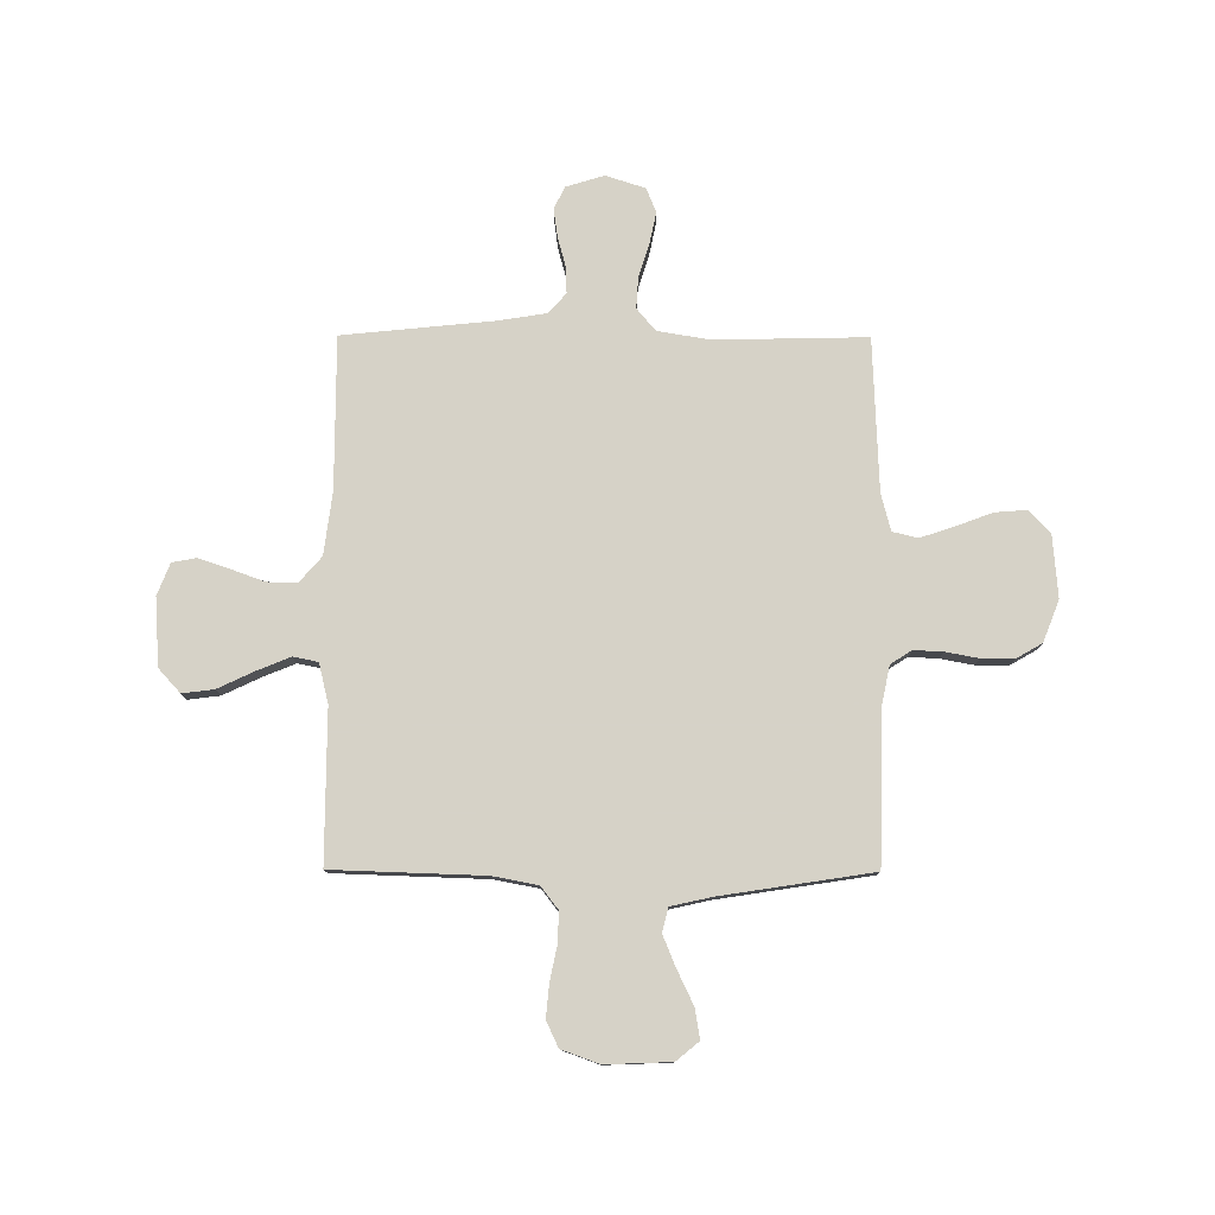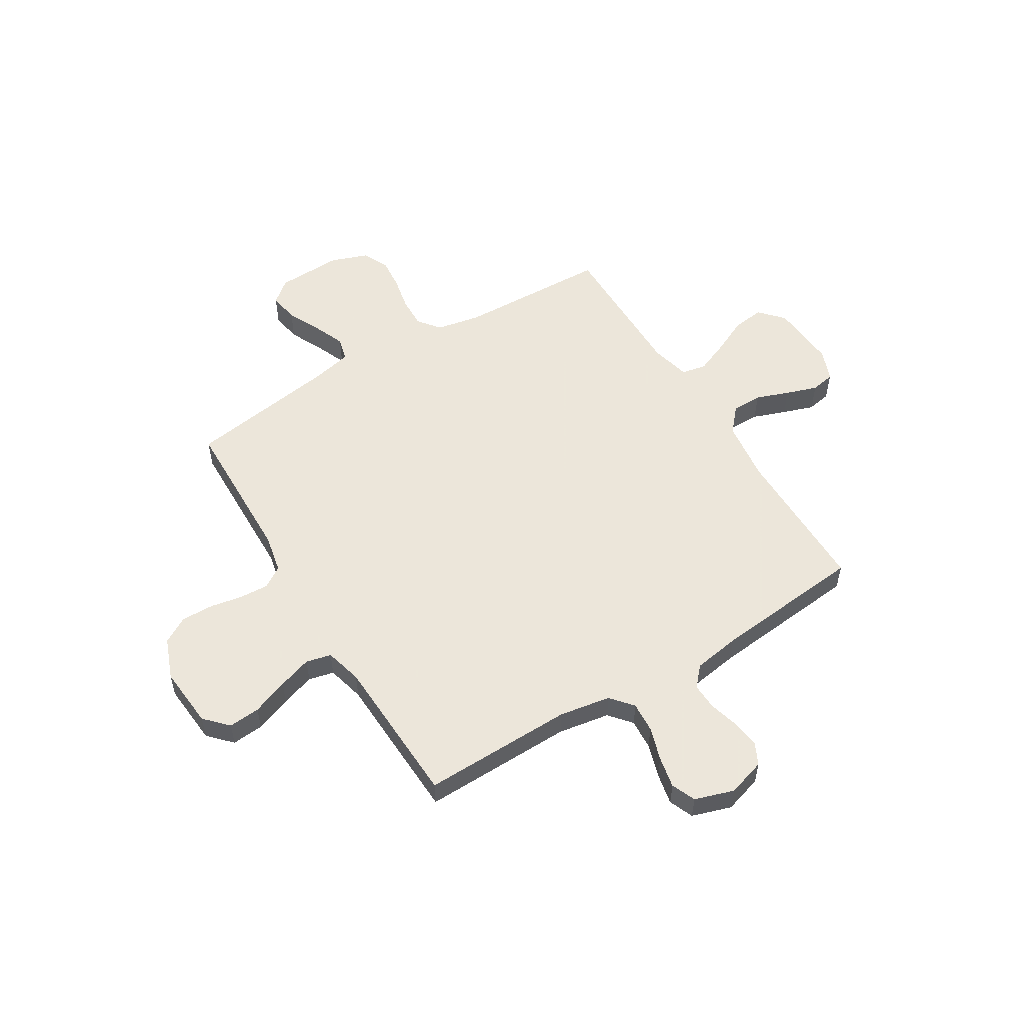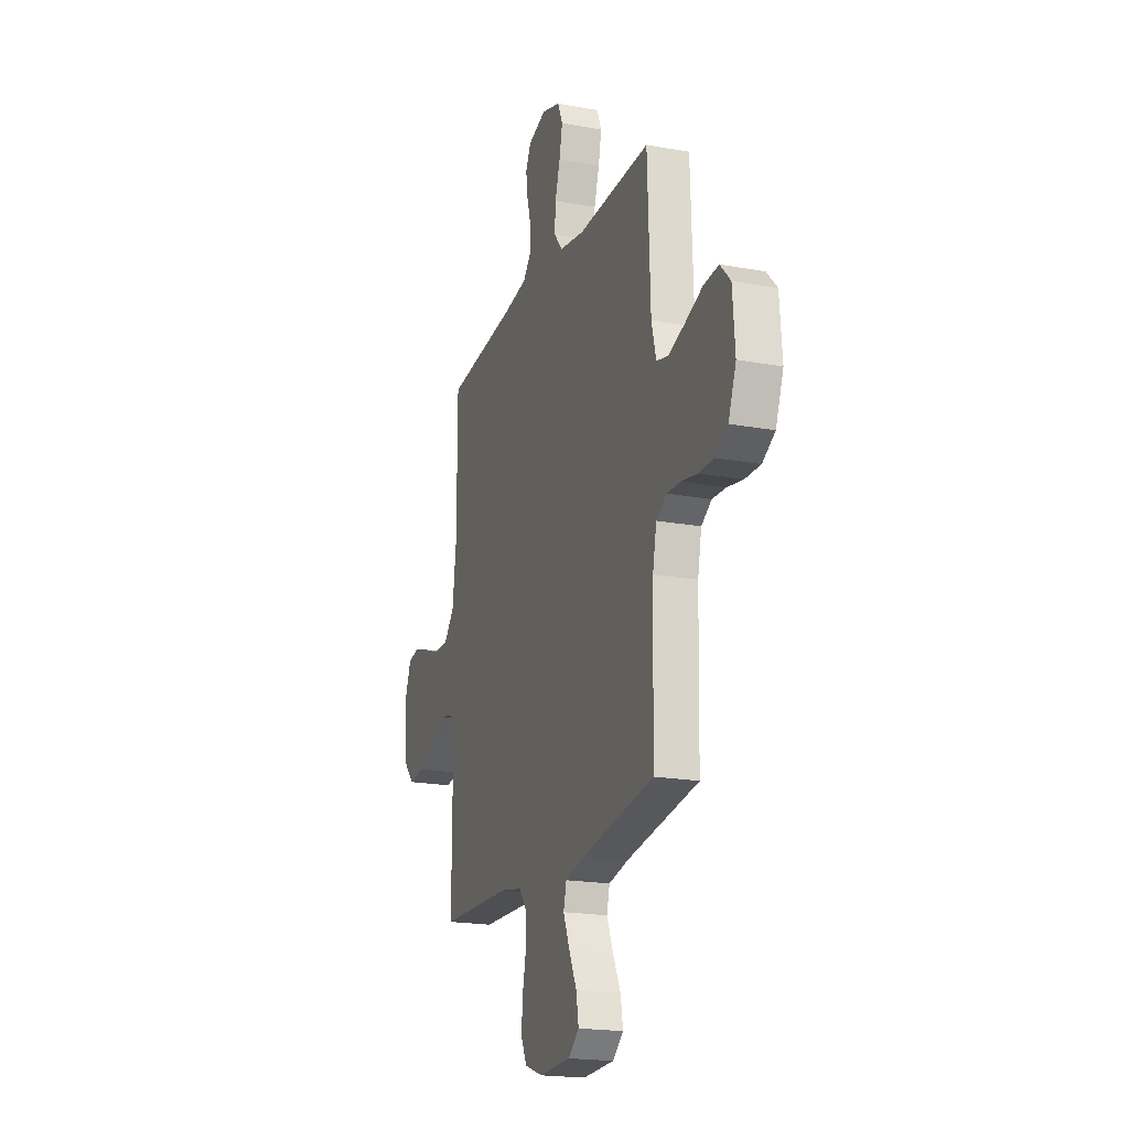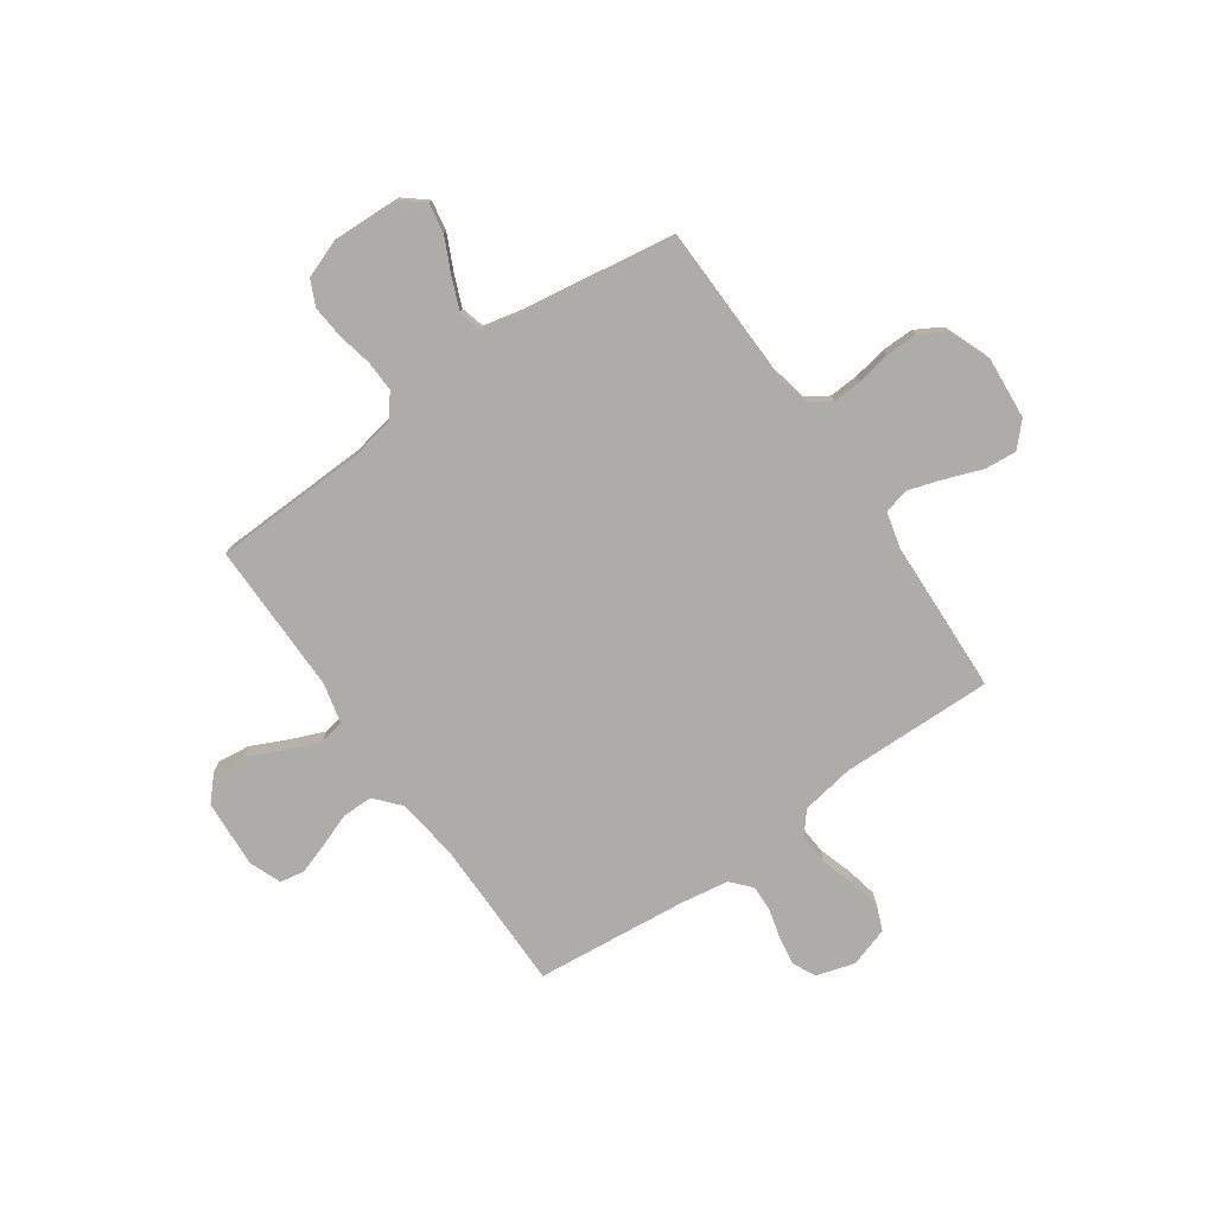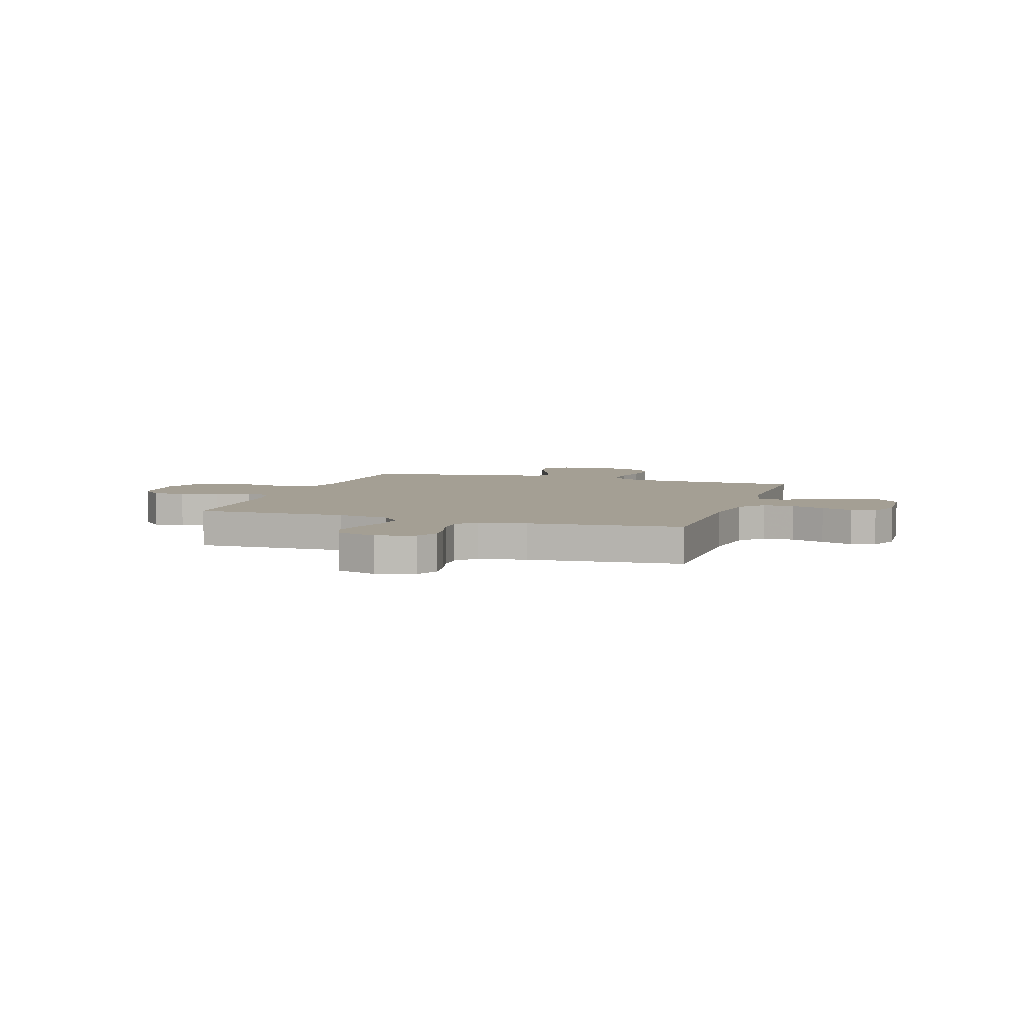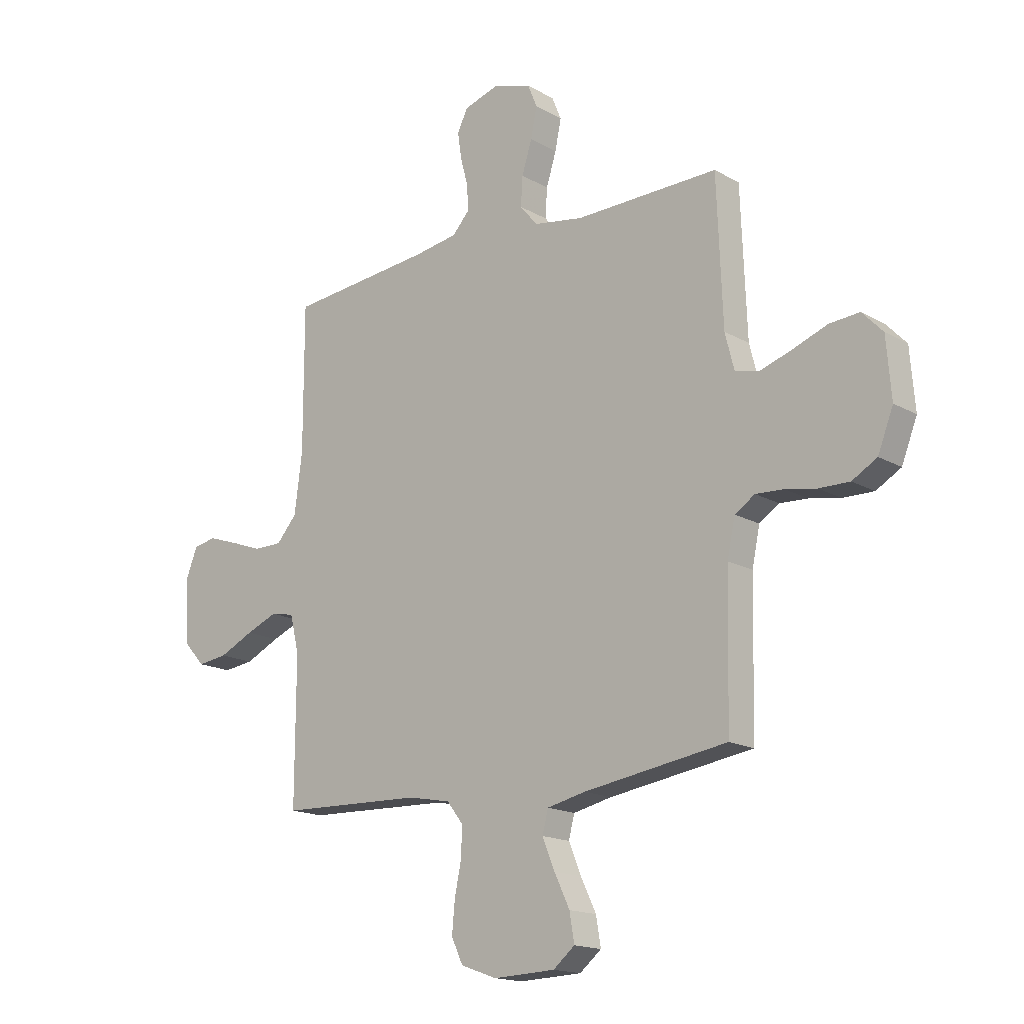
<metadata>
{"format":"obj","ext":"obj","renderer":"f3d","projection":"perspective","resolution":1024,"background":"white","views":[{"elev":78.5,"azim":-179.8,"up":"+Y"},{"elev":54.2,"azim":-31.4,"up":"+Y"},{"elev":-19.7,"azim":-108.8,"up":"+Z"},{"elev":-76.9,"azim":-145.0,"up":"+Y"},{"elev":5.6,"azim":18.1,"up":"+Y"},{"elev":-16.4,"azim":-139.1,"up":"+Z"}]}
</metadata>
<code>
v 0.5 0.07 -0.5
v 0.2 0.07 -0.51
v 0.111 0.07 -0.527
v 0.077 0.07 -0.571
v 0.079 0.07 -0.632
v 0.093 0.07 -0.699
v 0.099 0.07 -0.764
v 0.075 0.07 -0.815
v 0 0.07 -0.842
v -0.13 0.07 -0.837
v -0.175 0.07 -0.8
v -0.165 0.07 -0.741
v -0.133 0.07 -0.674
v -0.107 0.07 -0.611
v -0.119 0.07 -0.564
v -0.2 0.07 -0.546
v -0.5 0.07 -0.5
v -0.507 0.07 -0.2
v -0.523 0.07 -0.123
v -0.565 0.07 -0.096
v -0.623 0.07 -0.099
v -0.688 0.07 -0.111
v -0.752 0.07 -0.112
v -0.804 0.07 -0.082
v -0.836 0.07 0
v -0.826 0.07 0.123
v -0.783 0.07 0.168
v -0.72 0.07 0.163
v -0.648 0.07 0.136
v -0.581 0.07 0.114
v -0.531 0.07 0.126
v -0.512 0.07 0.2
v -0.5 0.07 0.5
v -0.2 0.07 0.494
v -0.097 0.07 0.511
v -0.06 0.07 0.555
v -0.064 0.07 0.616
v -0.085 0.07 0.683
v -0.098 0.07 0.746
v -0.078 0.07 0.794
v 0 0.07 0.819
v 0.075 0.07 0.796
v 0.097 0.07 0.752
v 0.089 0.07 0.696
v 0.073 0.07 0.637
v 0.071 0.07 0.584
v 0.106 0.07 0.545
v 0.2 0.07 0.53
v 0.5 0.07 0.5
v 0.5 0.07 0.2
v 0.516 0.07 0.076
v 0.559 0.07 0.027
v 0.619 0.07 0.027
v 0.685 0.07 0.051
v 0.747 0.07 0.072
v 0.795 0.07 0.063
v 0.82 0.07 0
v 0.811 0.07 -0.134
v 0.768 0.07 -0.181
v 0.705 0.07 -0.173
v 0.633 0.07 -0.139
v 0.567 0.07 -0.112
v 0.518 0.07 -0.122
v 0.499 0.07 -0.2
v 0.5 0 -0.5
v 0.2 0 -0.51
v 0.111 0 -0.527
v 0.077 0 -0.571
v 0.079 0 -0.632
v 0.093 0 -0.699
v 0.099 0 -0.764
v 0.075 0 -0.815
v 0 0 -0.842
v -0.13 0 -0.837
v -0.175 0 -0.8
v -0.165 0 -0.741
v -0.133 0 -0.674
v -0.107 0 -0.611
v -0.119 0 -0.564
v -0.2 0 -0.546
v -0.5 0 -0.5
v -0.507 0 -0.2
v -0.523 0 -0.123
v -0.565 0 -0.096
v -0.623 0 -0.099
v -0.688 0 -0.111
v -0.752 0 -0.112
v -0.804 0 -0.082
v -0.836 0 0
v -0.826 0 0.123
v -0.783 0 0.168
v -0.72 0 0.163
v -0.648 0 0.136
v -0.581 0 0.114
v -0.531 0 0.126
v -0.512 0 0.2
v -0.5 0 0.5
v -0.2 0 0.494
v -0.097 0 0.511
v -0.06 0 0.555
v -0.064 0 0.616
v -0.085 0 0.683
v -0.098 0 0.746
v -0.078 0 0.794
v 0 0 0.819
v 0.075 0 0.796
v 0.097 0 0.752
v 0.089 0 0.696
v 0.073 0 0.637
v 0.071 0 0.584
v 0.106 0 0.545
v 0.2 0 0.53
v 0.5 0 0.5
v 0.5 0 0.2
v 0.516 0 0.076
v 0.559 0 0.027
v 0.619 0 0.027
v 0.685 0 0.051
v 0.747 0 0.072
v 0.795 0 0.063
v 0.82 0 0
v 0.811 0 -0.134
v 0.768 0 -0.181
v 0.705 0 -0.173
v 0.633 0 -0.139
v 0.567 0 -0.112
v 0.518 0 -0.122
v 0.499 0 -0.2
f 58 59 60 61
f 58 61 62
f 57 58 62
f 56 57 62 63
f 53 54 55 56
f 48 49 50
f 47 48 50 51
f 46 47 51
f 42 43 44 45
f 42 45 46
f 41 42 46
f 40 41 46
f 37 38 39 40
f 37 40 46
f 36 37 46 51
f 32 33 34
f 31 32 34 35
f 26 27 28 29
f 26 29 30
f 25 26 30
f 24 25 30 31
f 21 22 23 24
f 20 21 24 31
f 16 17 18
f 15 16 18 19
f 10 11 12 13
f 10 13 14
f 9 10 14
f 8 9 14 15
f 5 6 7 8
f 4 5 8 15
f 64 1 2
f 63 64 2 3
f 53 56 63
f 52 53 63 3
f 35 36 51 52
f 19 20 31 35
f 19 35 52 3
f 3 4 15 19
f 125 124 123 122
f 126 125 122
f 126 122 121
f 127 126 121 120
f 120 119 118 117
f 114 113 112
f 115 114 112 111
f 115 111 110
f 109 108 107 106
f 110 109 106
f 110 106 105
f 110 105 104
f 104 103 102 101
f 110 104 101
f 115 110 101 100
f 98 97 96
f 99 98 96 95
f 93 92 91 90
f 94 93 90
f 94 90 89
f 95 94 89 88
f 88 87 86 85
f 95 88 85 84
f 82 81 80
f 83 82 80 79
f 77 76 75 74
f 78 77 74
f 78 74 73
f 79 78 73 72
f 72 71 70 69
f 79 72 69 68
f 66 65 128
f 67 66 128 127
f 127 120 117
f 67 127 117 116
f 116 115 100 99
f 99 95 84 83
f 67 116 99 83
f 83 79 68 67
f 1 65 66 2
f 2 66 67 3
f 3 67 68 4
f 4 68 69 5
f 5 69 70 6
f 6 70 71 7
f 7 71 72 8
f 8 72 73 9
f 9 73 74 10
f 10 74 75 11
f 11 75 76 12
f 12 76 77 13
f 13 77 78 14
f 14 78 79 15
f 15 79 80 16
f 16 80 81 17
f 17 81 82 18
f 18 82 83 19
f 19 83 84 20
f 20 84 85 21
f 21 85 86 22
f 22 86 87 23
f 23 87 88 24
f 24 88 89 25
f 25 89 90 26
f 26 90 91 27
f 27 91 92 28
f 28 92 93 29
f 29 93 94 30
f 30 94 95 31
f 31 95 96 32
f 32 96 97 33
f 33 97 98 34
f 34 98 99 35
f 35 99 100 36
f 36 100 101 37
f 37 101 102 38
f 38 102 103 39
f 39 103 104 40
f 40 104 105 41
f 41 105 106 42
f 42 106 107 43
f 43 107 108 44
f 44 108 109 45
f 45 109 110 46
f 46 110 111 47
f 47 111 112 48
f 48 112 113 49
f 49 113 114 50
f 50 114 115 51
f 51 115 116 52
f 52 116 117 53
f 53 117 118 54
f 54 118 119 55
f 55 119 120 56
f 56 120 121 57
f 57 121 122 58
f 58 122 123 59
f 59 123 124 60
f 60 124 125 61
f 61 125 126 62
f 62 126 127 63
f 63 127 128 64
f 64 128 65 1

</code>
